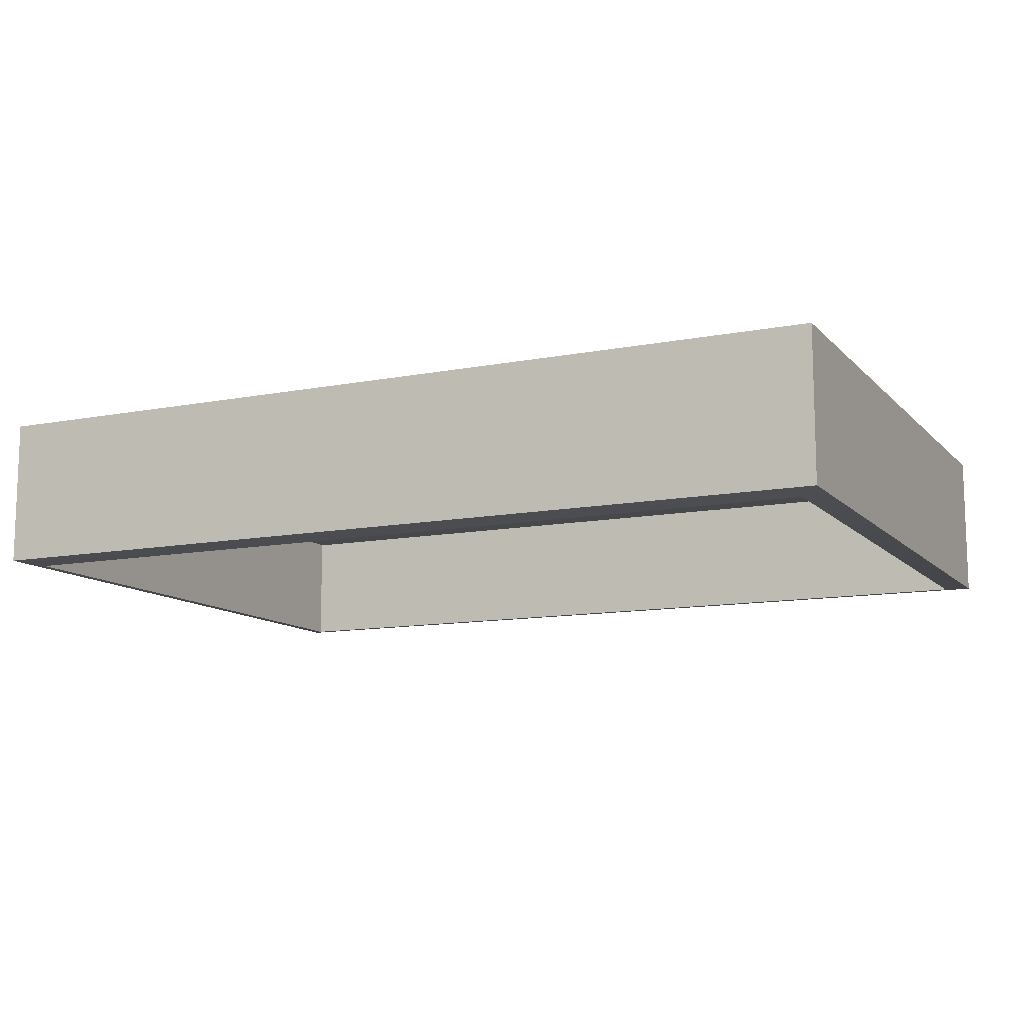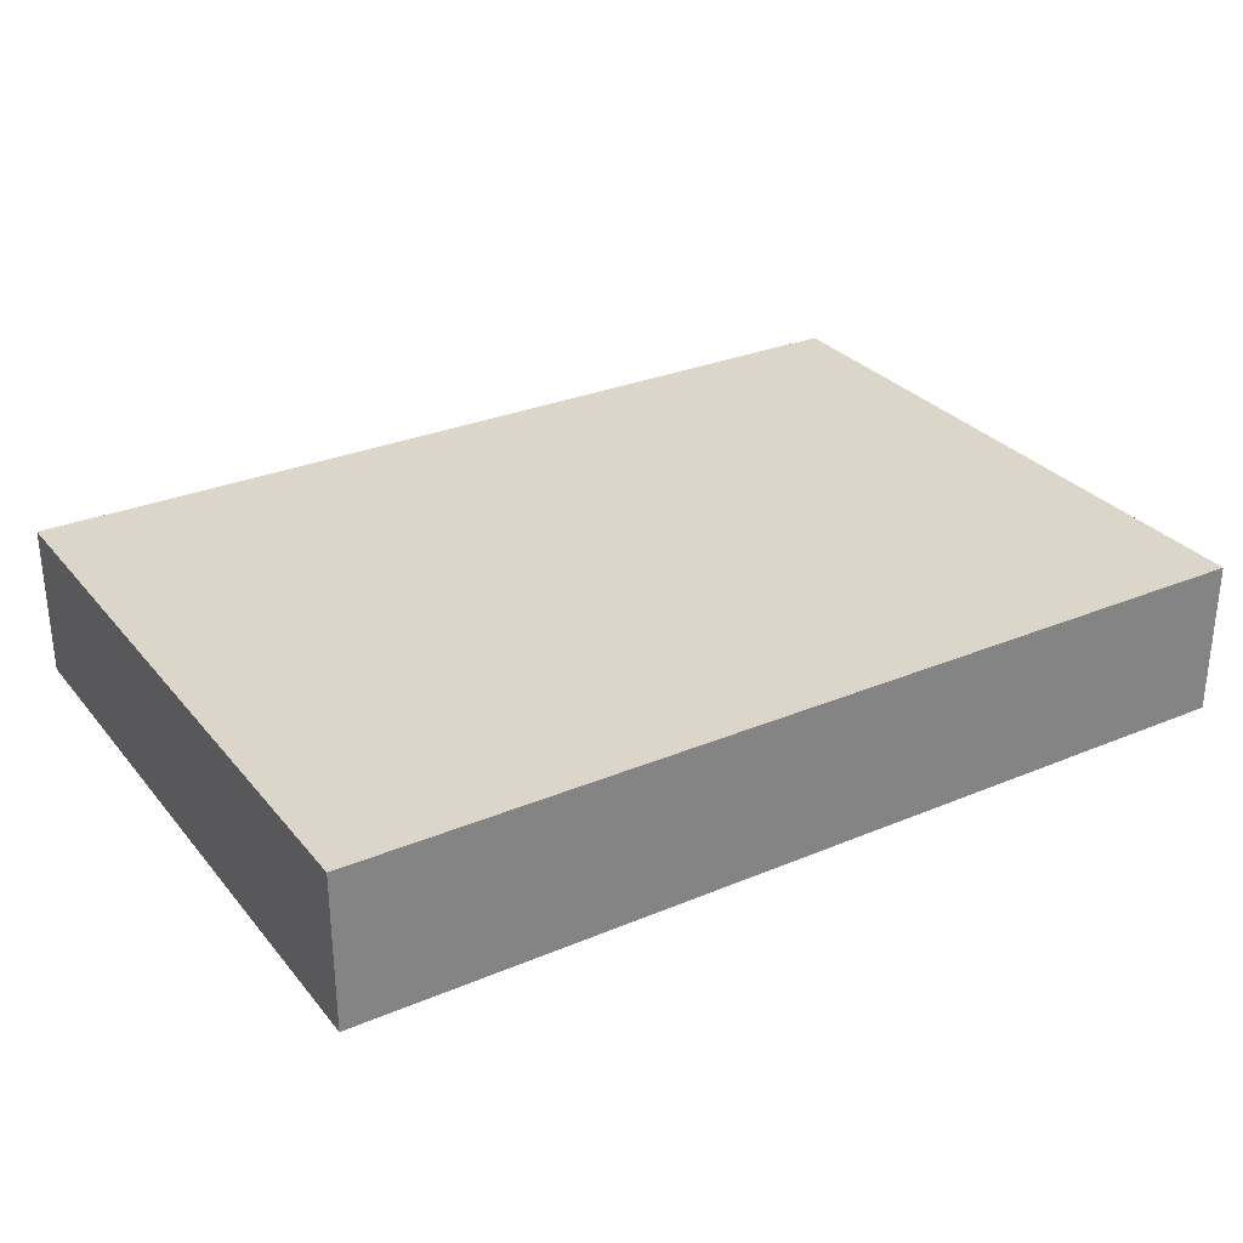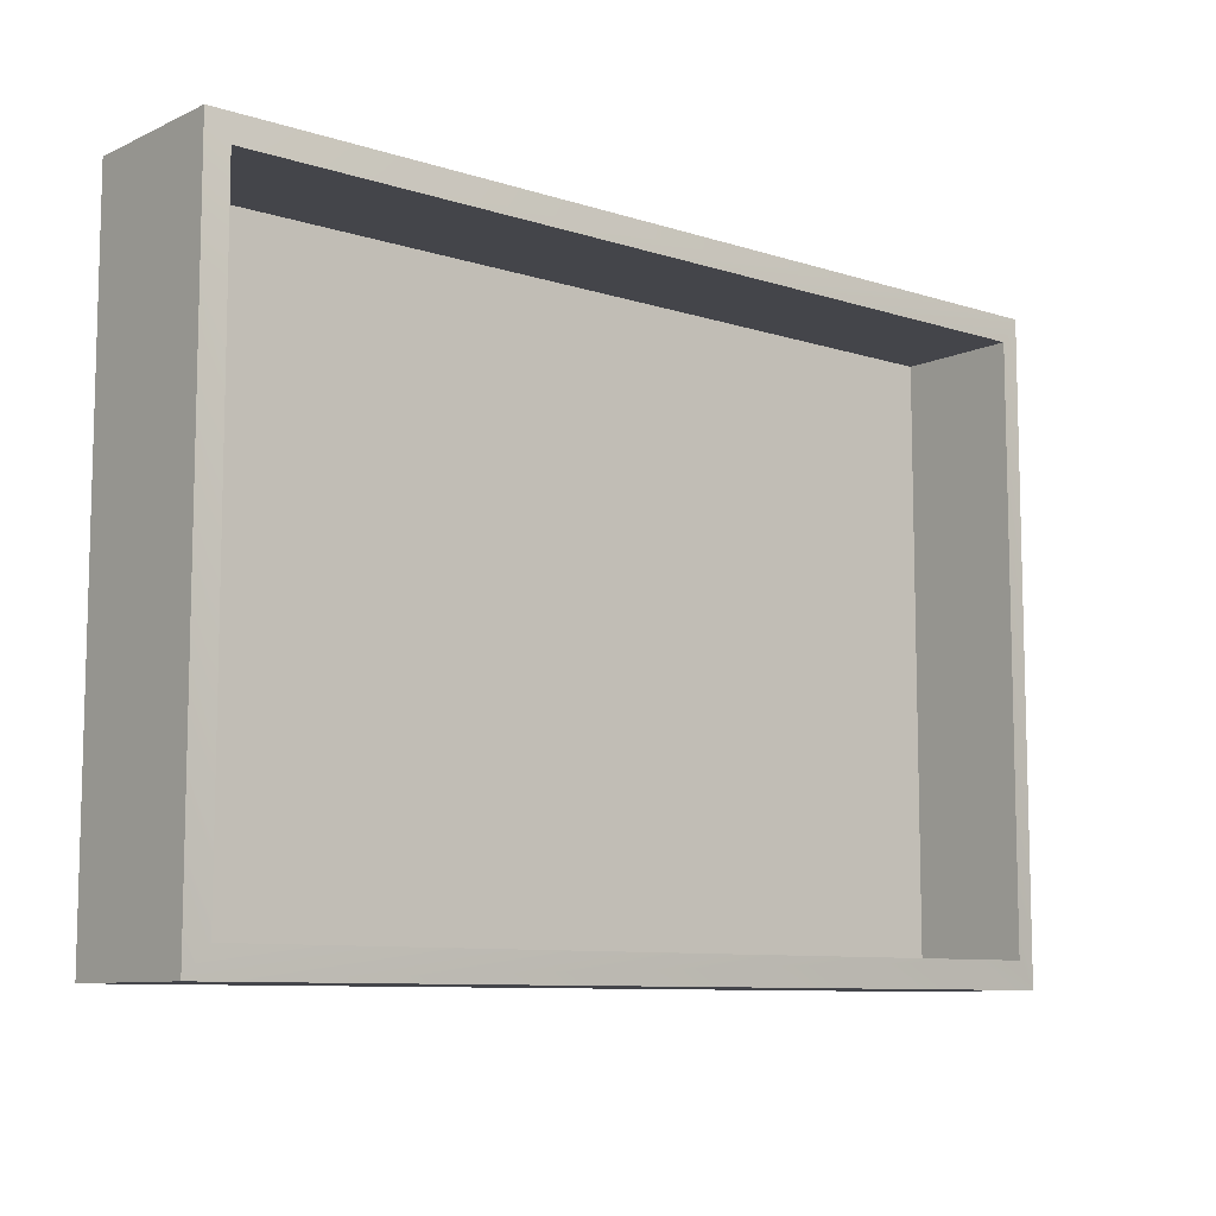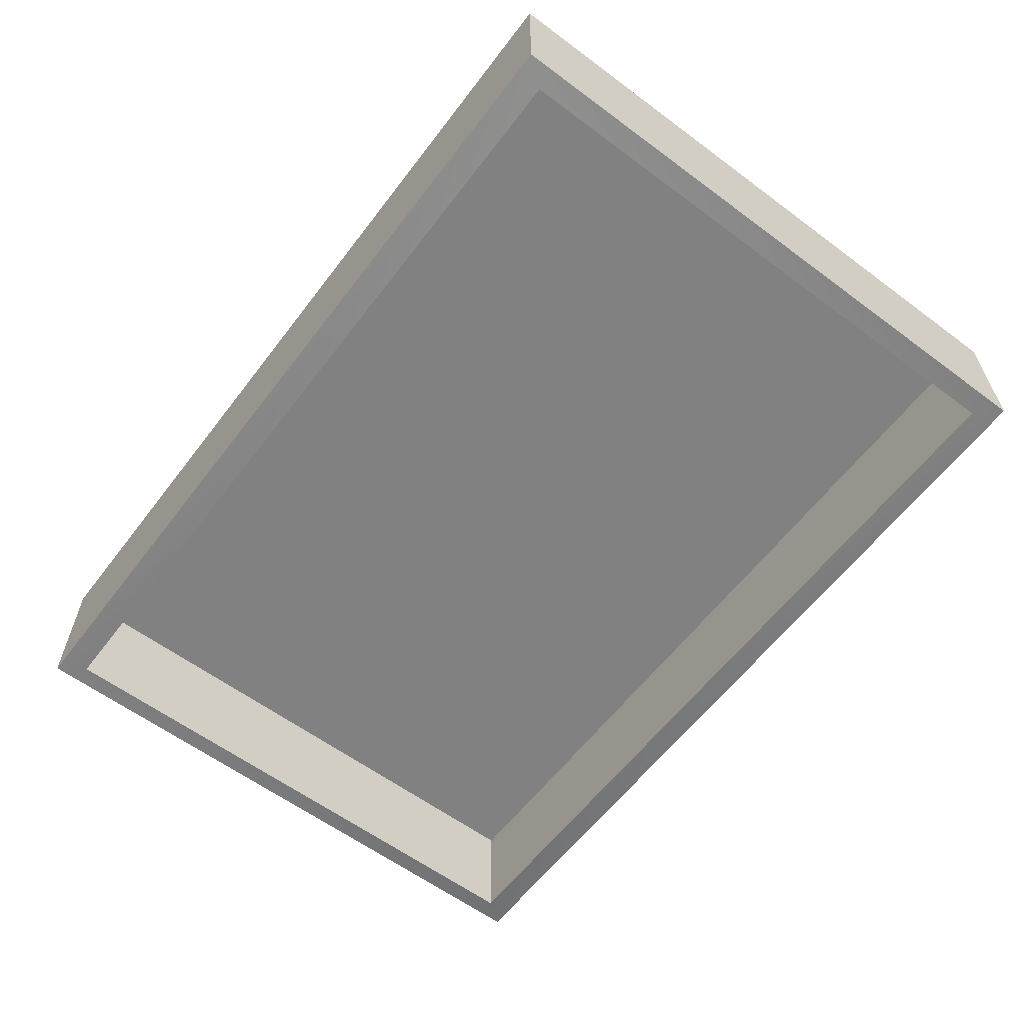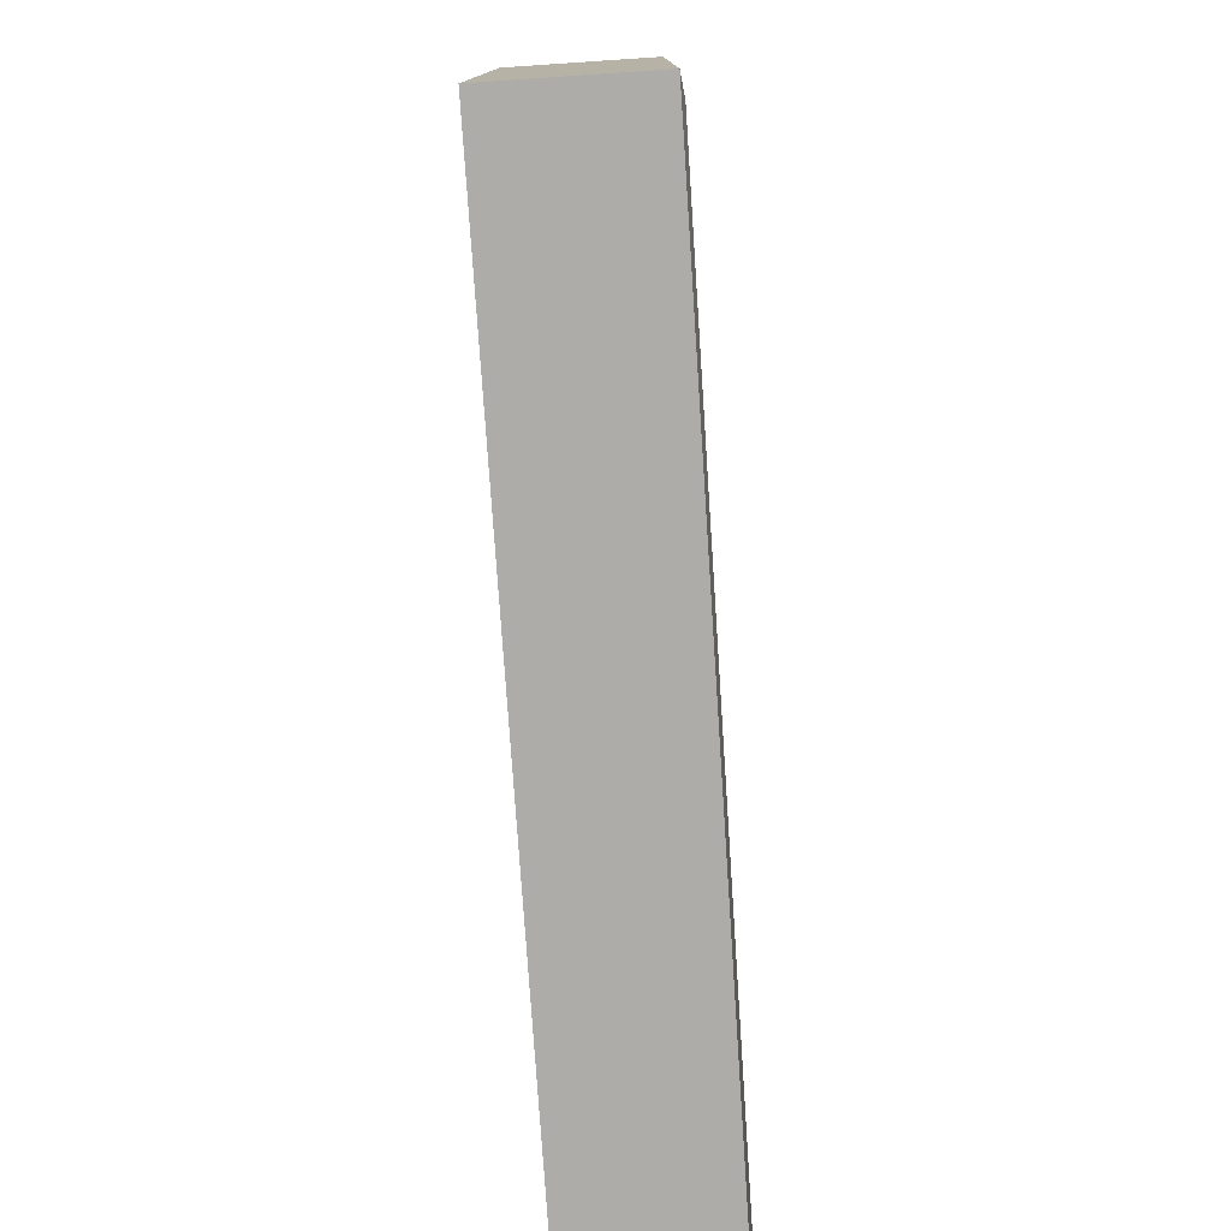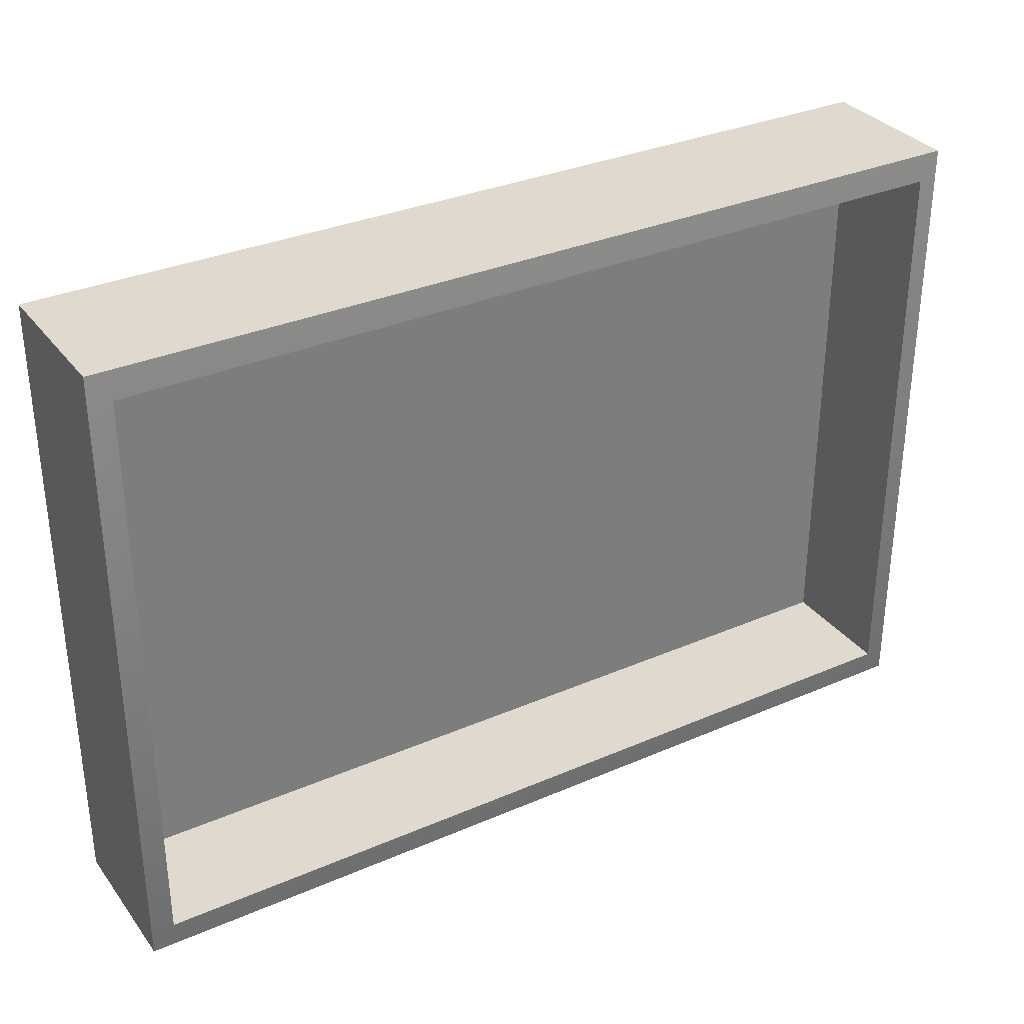
<metadata>
{"format":"obj","ext":"obj","renderer":"f3d","projection":"perspective","resolution":1024,"background":"white","views":[{"elev":-11.5,"azim":-154.7,"up":"+Y"},{"elev":29.7,"azim":-31.6,"up":"+Y"},{"elev":-9.2,"azim":-40.2,"up":"+Z"},{"elev":-60.4,"azim":52.8,"up":"+Y"},{"elev":-77.0,"azim":-86.2,"up":"+Z"},{"elev":32.6,"azim":-31.0,"up":"+Z"}]}
</metadata>
<code>
g default
v -0.2468 0.0025 0.1746
v 0.2468 0.0025 0.1746
v -0.2468 0.08496 0.1746
v 0.2468 0.08496 0.1746
v -0.2468 0.08496 -0.1746
v 0.2468 0.08496 -0.1746
v -0.2468 0.0025 -0.1746
v 0.2468 0.0025 -0.1746
v -0.2348 0.000681 -0.1599
v 0.2348 0.000681 -0.1599
v 0.2348 0.000681 0.1599
v -0.2348 0.000681 0.1599
v -0.2348 0.06681 -0.1599
v 0.2348 0.06681 -0.1599
v 0.2348 0.06681 0.1599
v -0.2348 0.06681 0.1599
g boxLid boxReams godot_exports
f 1 2 4 3
f 3 4 6 5
f 5 6 8 7
f 13 14 15 16
f 2 8 6 4
f 7 1 3 5
f 7 8 10 9
f 8 2 11 10
f 2 1 12 11
f 1 7 9 12
f 9 10 14 13
f 10 11 15 14
f 11 12 16 15
f 12 9 13 16

</code>
